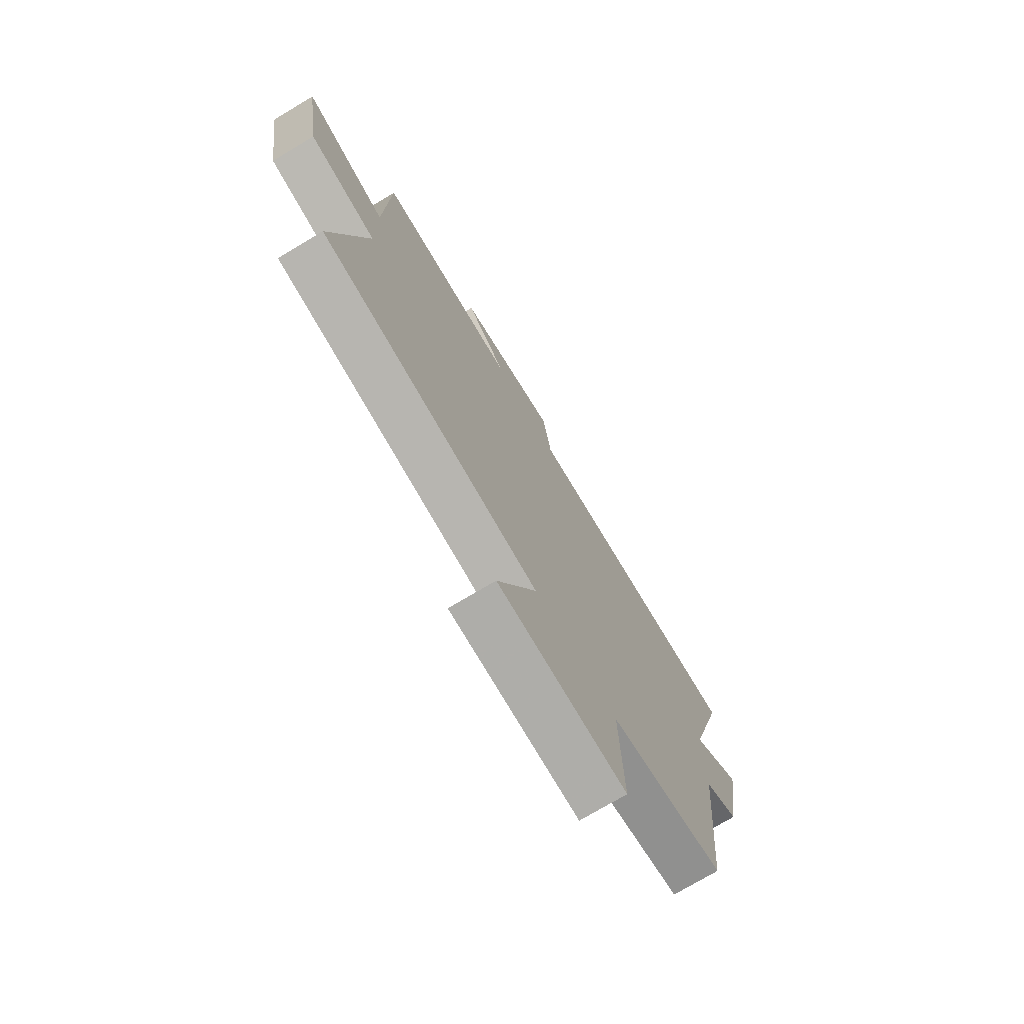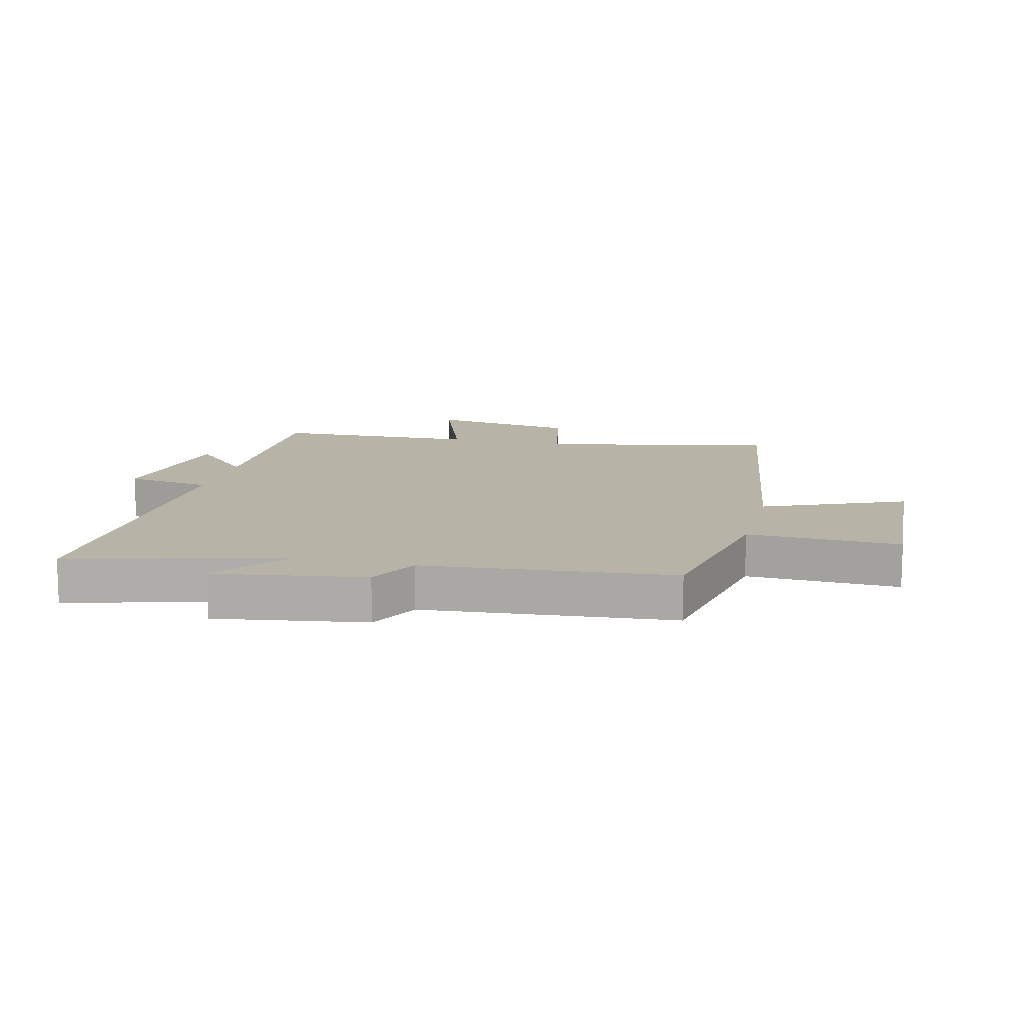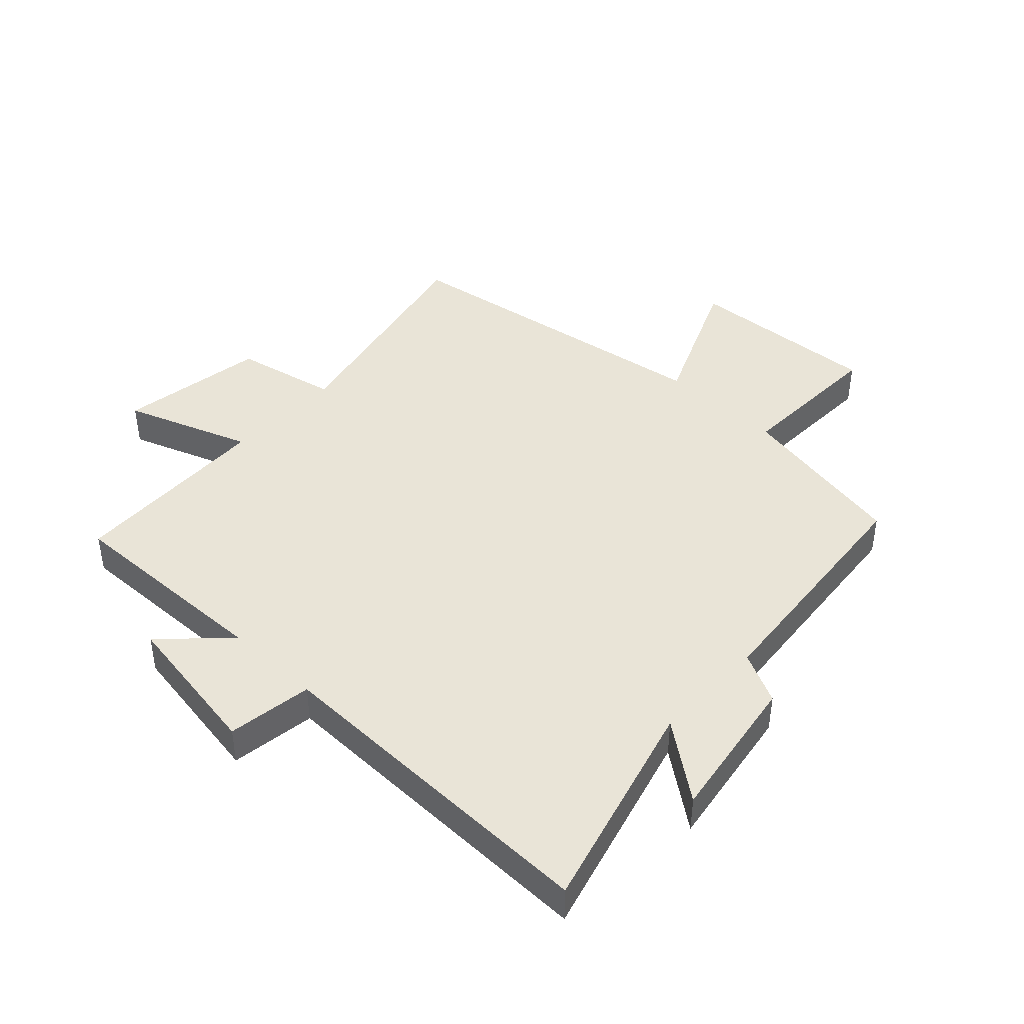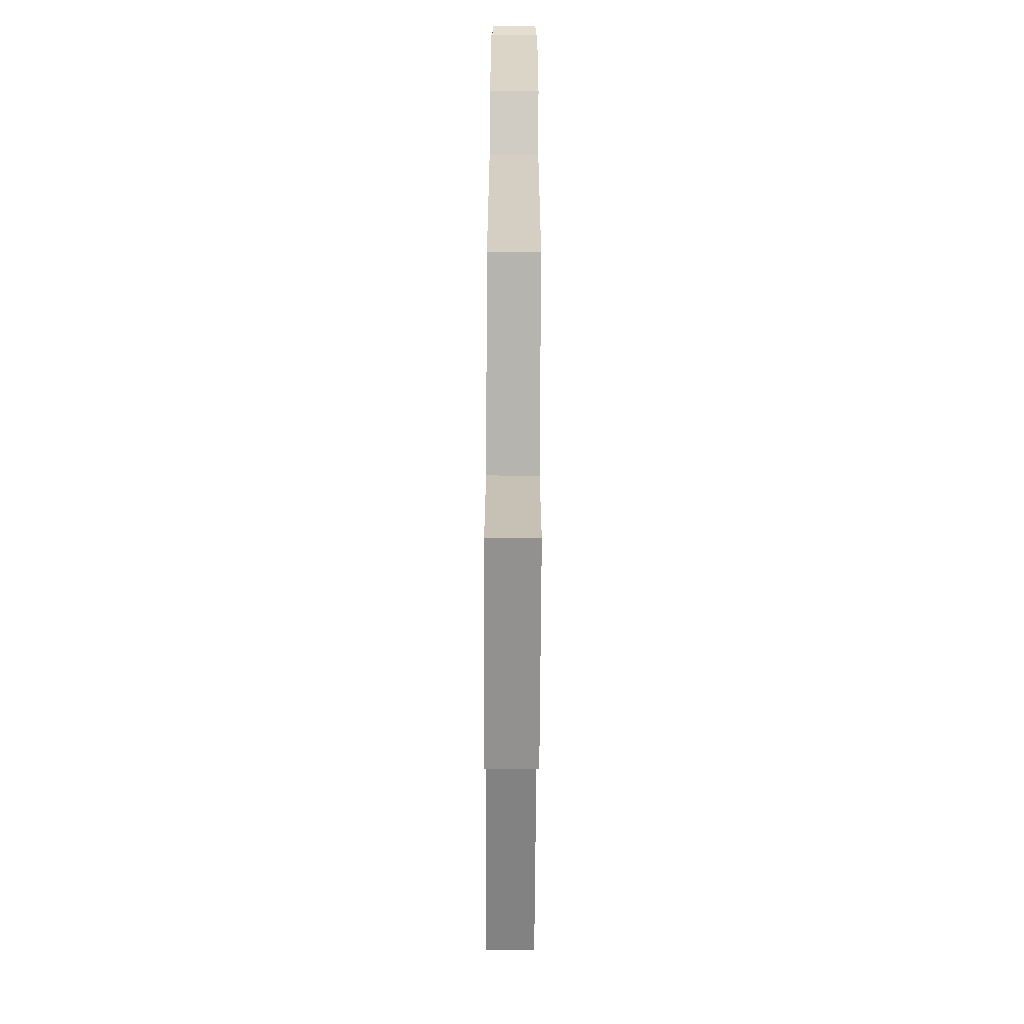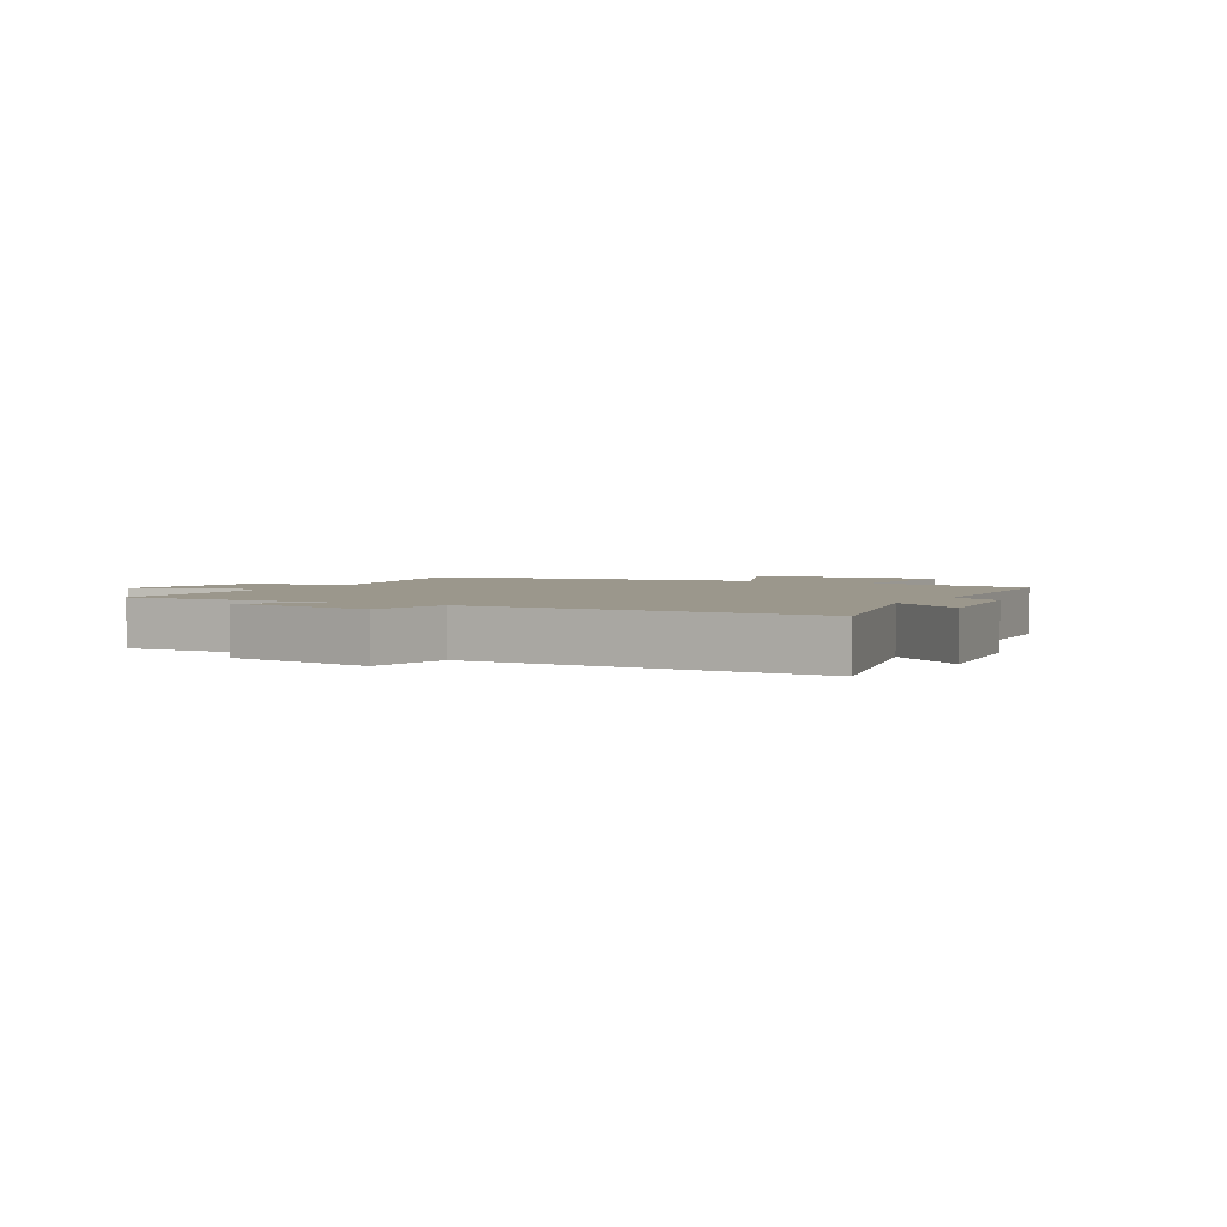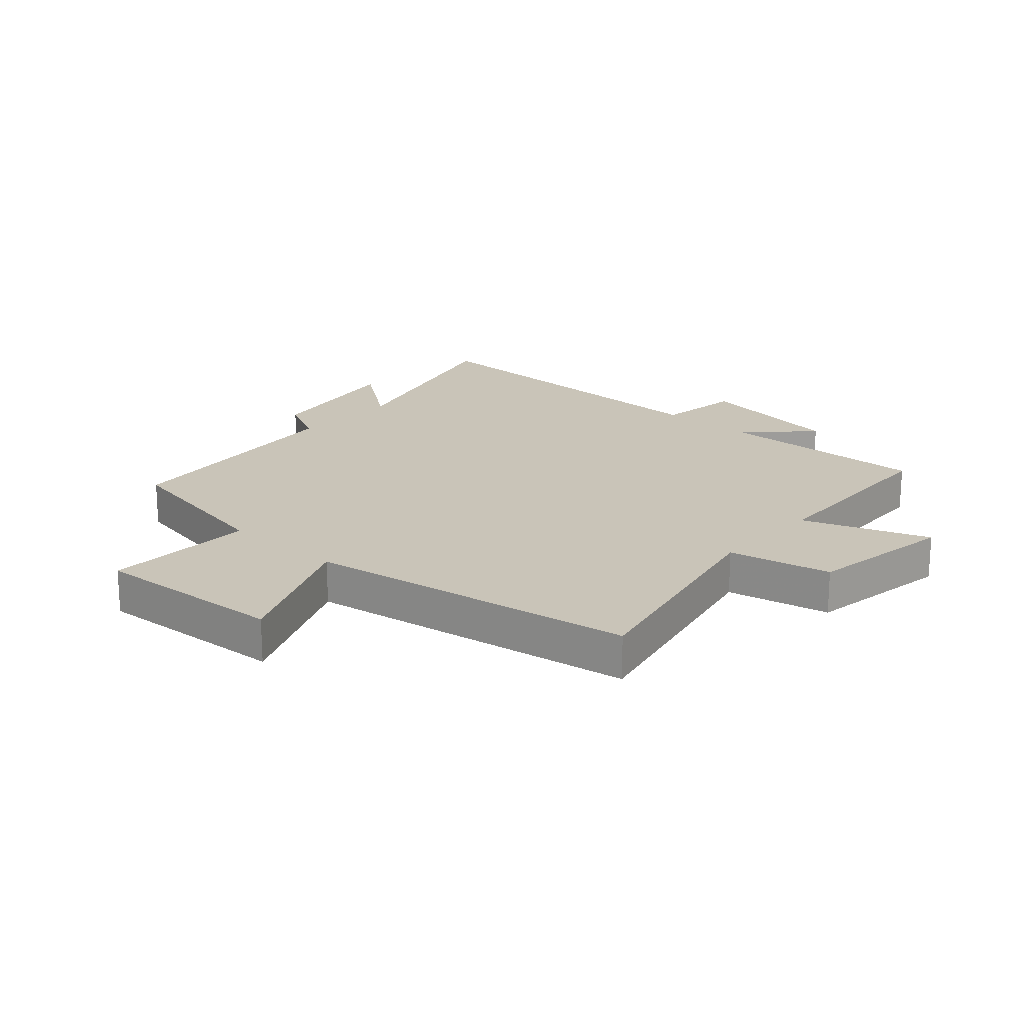
<metadata>
{"format":"obj","ext":"obj","renderer":"f3d","projection":"perspective","resolution":1024,"background":"white","views":[{"elev":-74.4,"azim":-59.1,"up":"+Z"},{"elev":12.8,"azim":104.1,"up":"+Y"},{"elev":43.1,"azim":43.3,"up":"+Y"},{"elev":-69.7,"azim":89.7,"up":"+Z"},{"elev":2.7,"azim":29.6,"up":"+Y"},{"elev":20.1,"azim":-138.1,"up":"+Y"}]}
</metadata>
<code>
v -0.488 0.07 0.51
v -0.136 0.07 0.5
v -0.238 0.07 0.601
v 0.01 0.07 0.641
v 0.03 0.07 0.5
v 0.597 0.07 0.509
v 0.5 0.07 0.156
v 0.625 0.07 0.25
v 0.585 0.07 0.004
v 0.5 0.07 -0.038
v 0.461 0.07 -0.446
v 0.174 0.07 -0.5
v 0.182 0.07 -0.751
v -0.138 0.07 -0.731
v -0.038 0.07 -0.5
v -0.585 0.07 -0.415
v -0.5 0.07 -0.031
v -0.67 0.07 0.005
v -0.708 0.07 0.249
v -0.5 0.07 0.173
v -0.488 0 0.51
v -0.136 0 0.5
v -0.238 0 0.601
v 0.01 0 0.641
v 0.03 0 0.5
v 0.597 0 0.509
v 0.5 0 0.156
v 0.625 0 0.25
v 0.585 0 0.004
v 0.5 0 -0.038
v 0.461 0 -0.446
v 0.174 0 -0.5
v 0.182 0 -0.751
v -0.138 0 -0.731
v -0.038 0 -0.5
v -0.585 0 -0.415
v -0.5 0 -0.031
v -0.67 0 0.005
v -0.708 0 0.249
v -0.5 0 0.173
f 17 18 19 20
f 17 20 1 2
f 15 16 17 2
f 12 13 14 15
f 12 15 2
f 11 12 2
f 10 11 2
f 7 8 9 10
f 7 10 2 3
f 5 6 7
f 5 7 3
f 3 4 5
f 40 39 38 37
f 22 21 40 37
f 22 37 36 35
f 35 34 33 32
f 22 35 32
f 22 32 31
f 22 31 30
f 30 29 28 27
f 23 22 30 27
f 27 26 25
f 23 27 25
f 25 24 23
f 1 21 22 2
f 2 22 23 3
f 3 23 24 4
f 4 24 25 5
f 5 25 26 6
f 6 26 27 7
f 7 27 28 8
f 8 28 29 9
f 9 29 30 10
f 10 30 31 11
f 11 31 32 12
f 12 32 33 13
f 13 33 34 14
f 14 34 35 15
f 15 35 36 16
f 16 36 37 17
f 17 37 38 18
f 18 38 39 19
f 19 39 40 20
f 20 40 21 1

</code>
